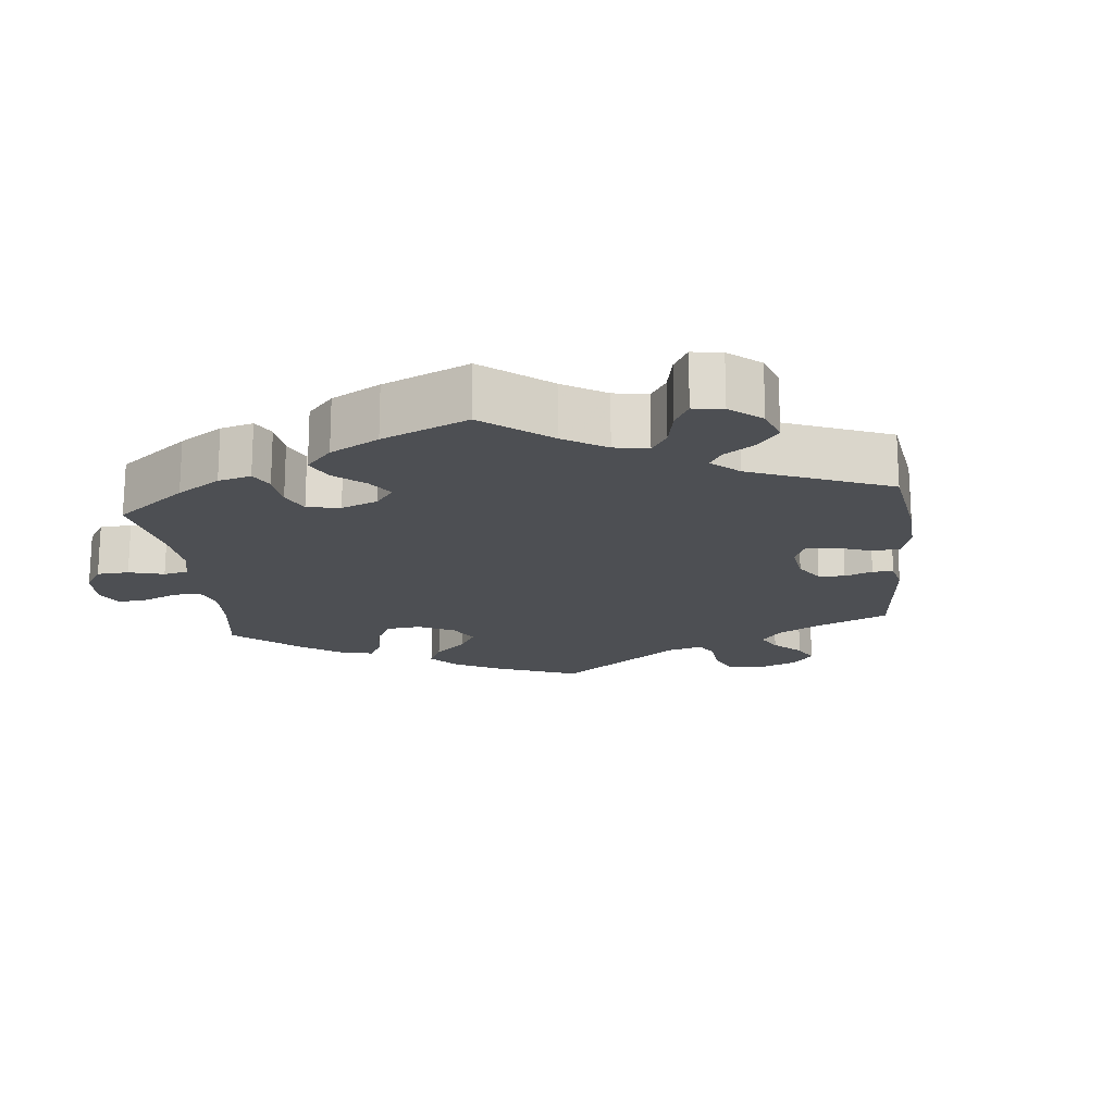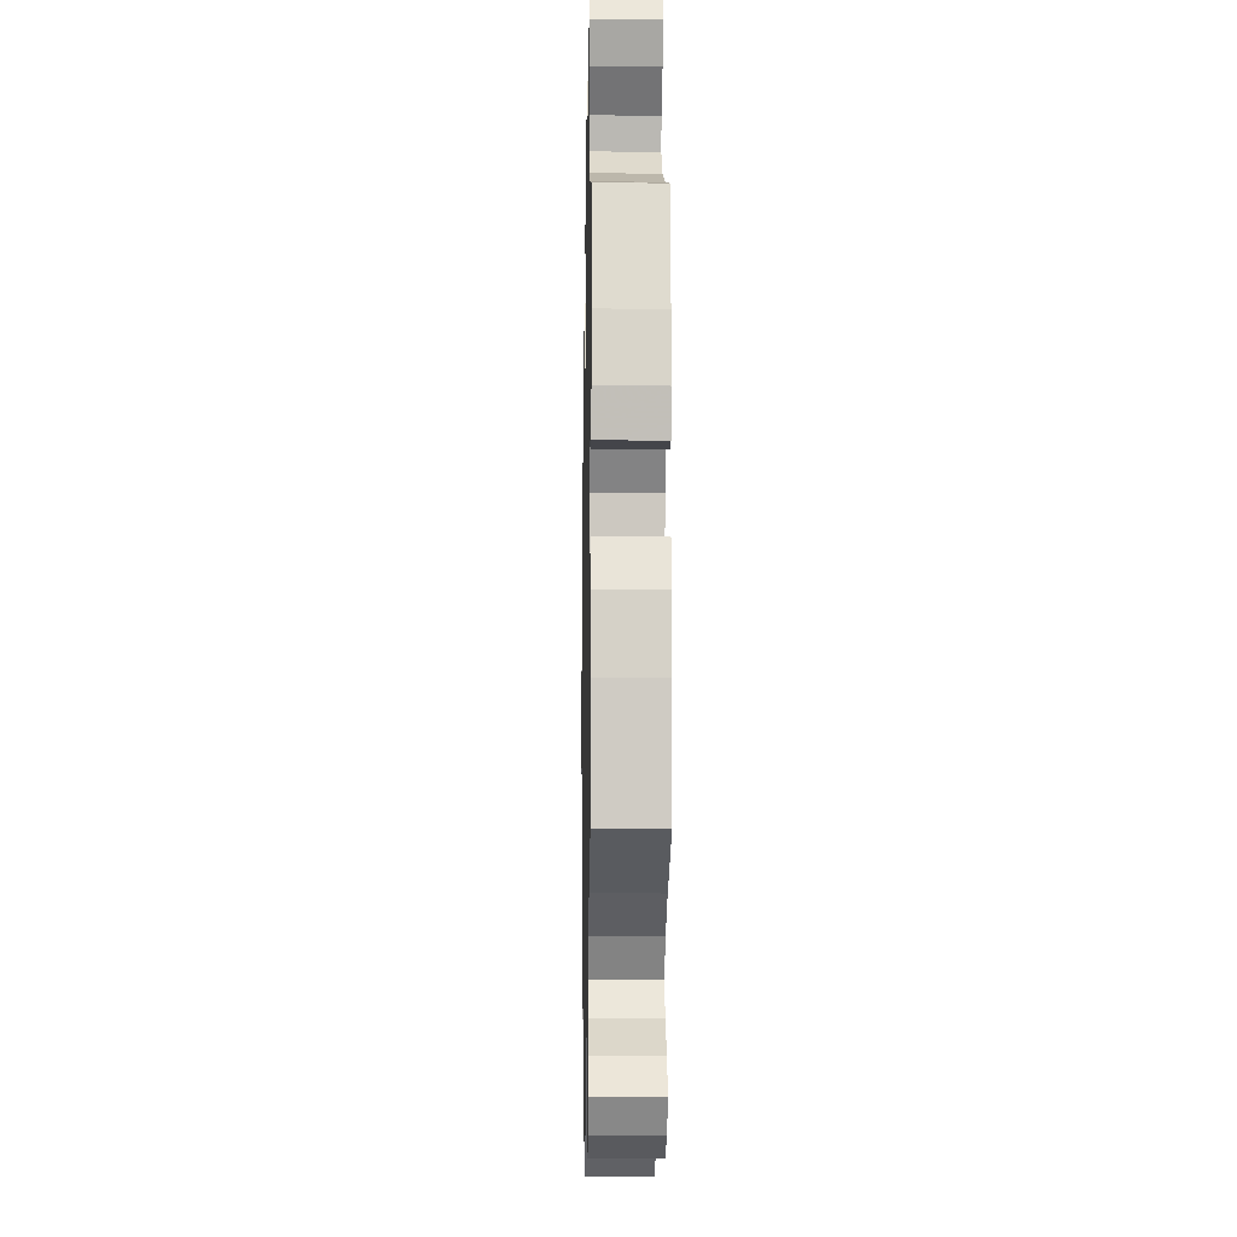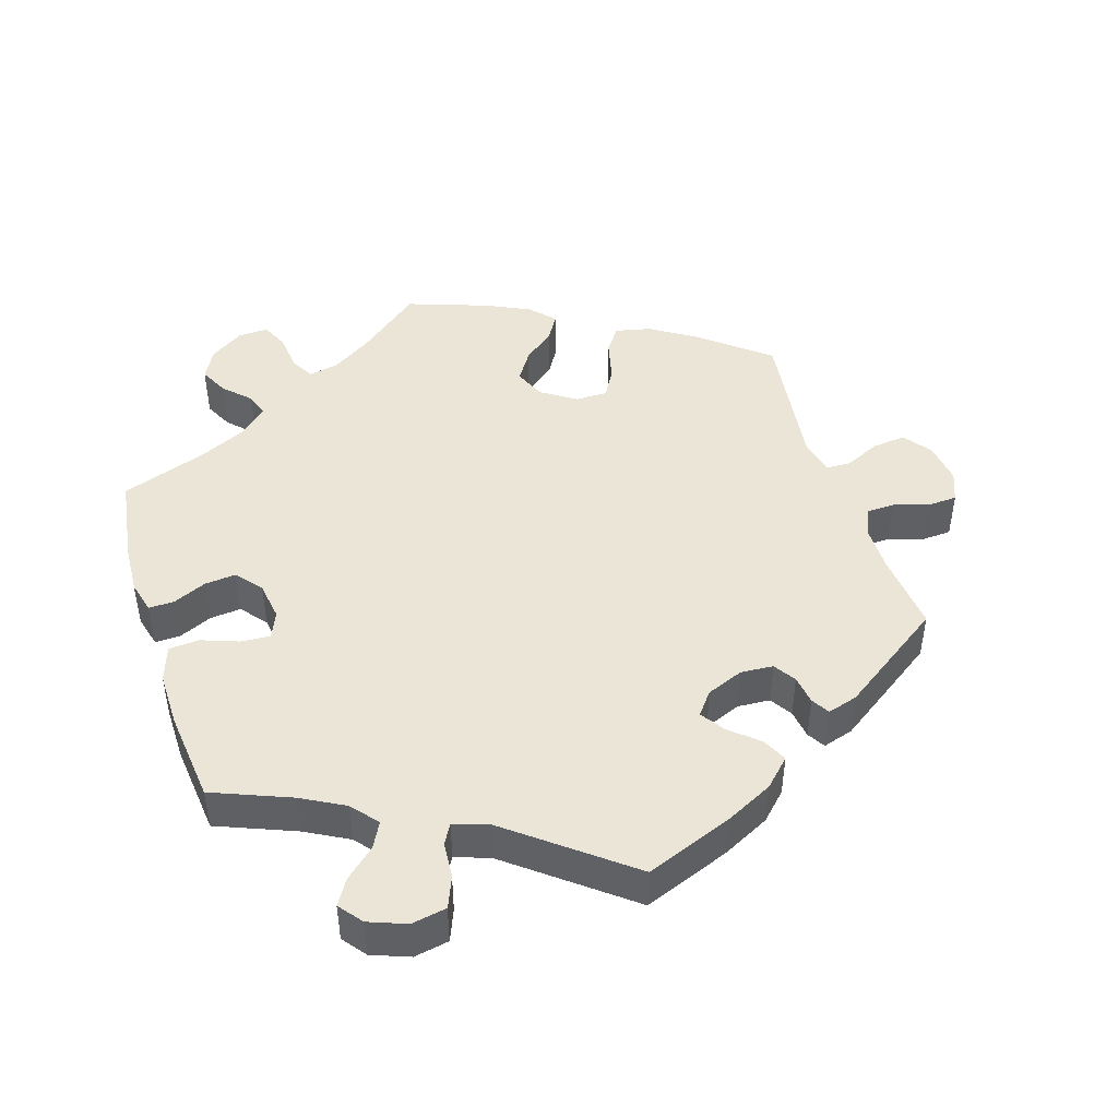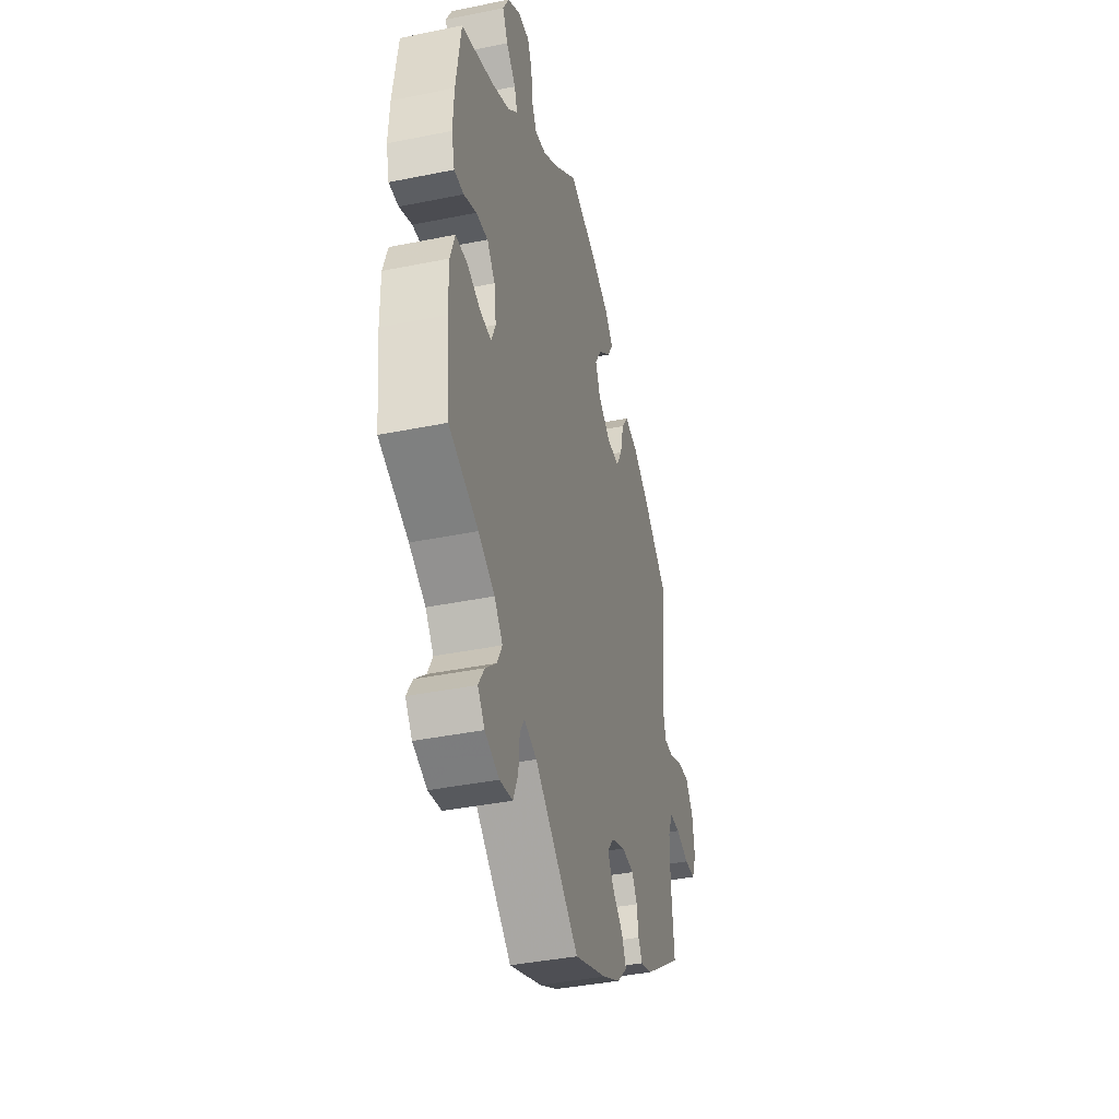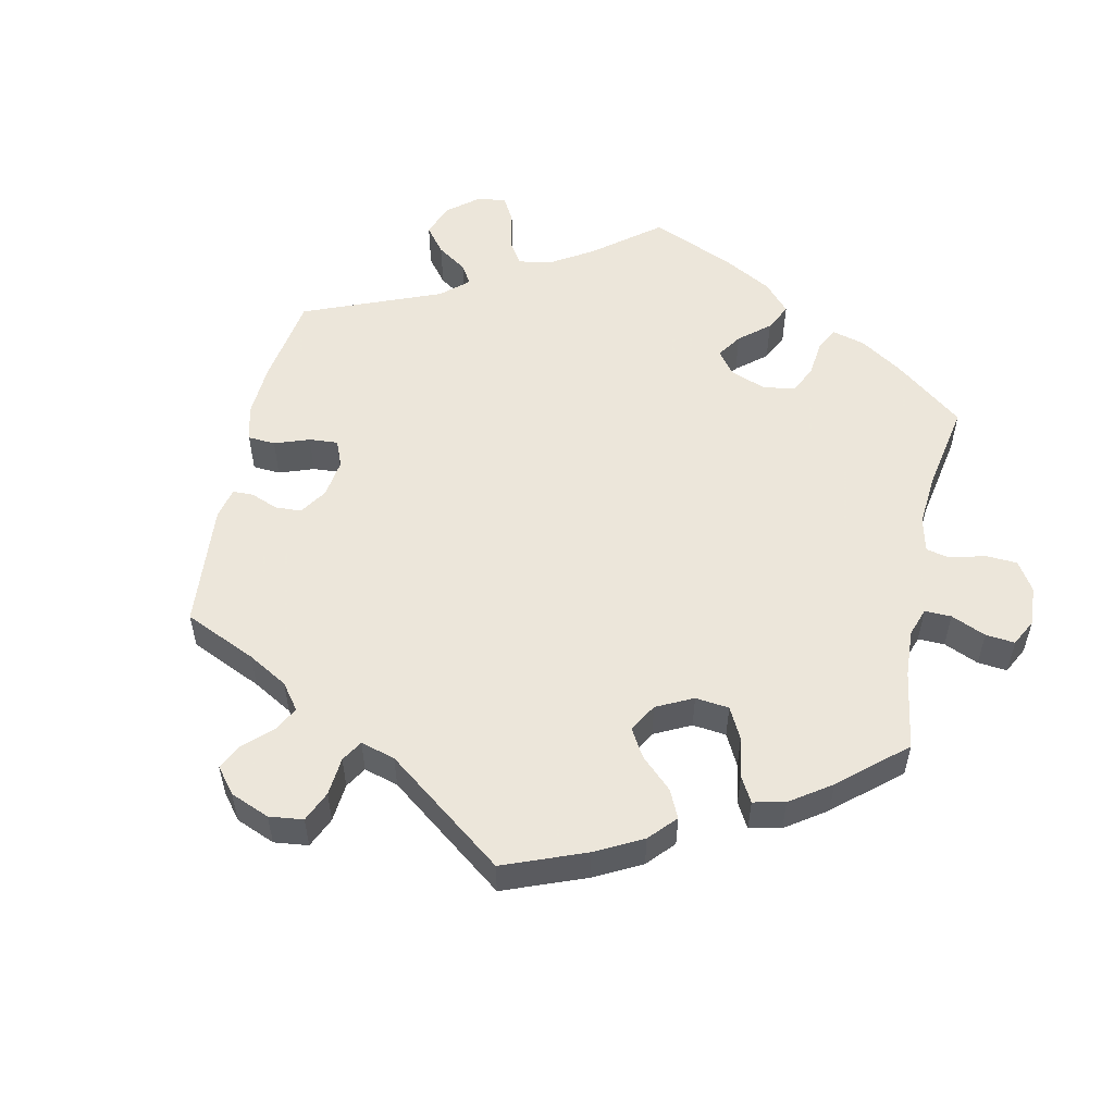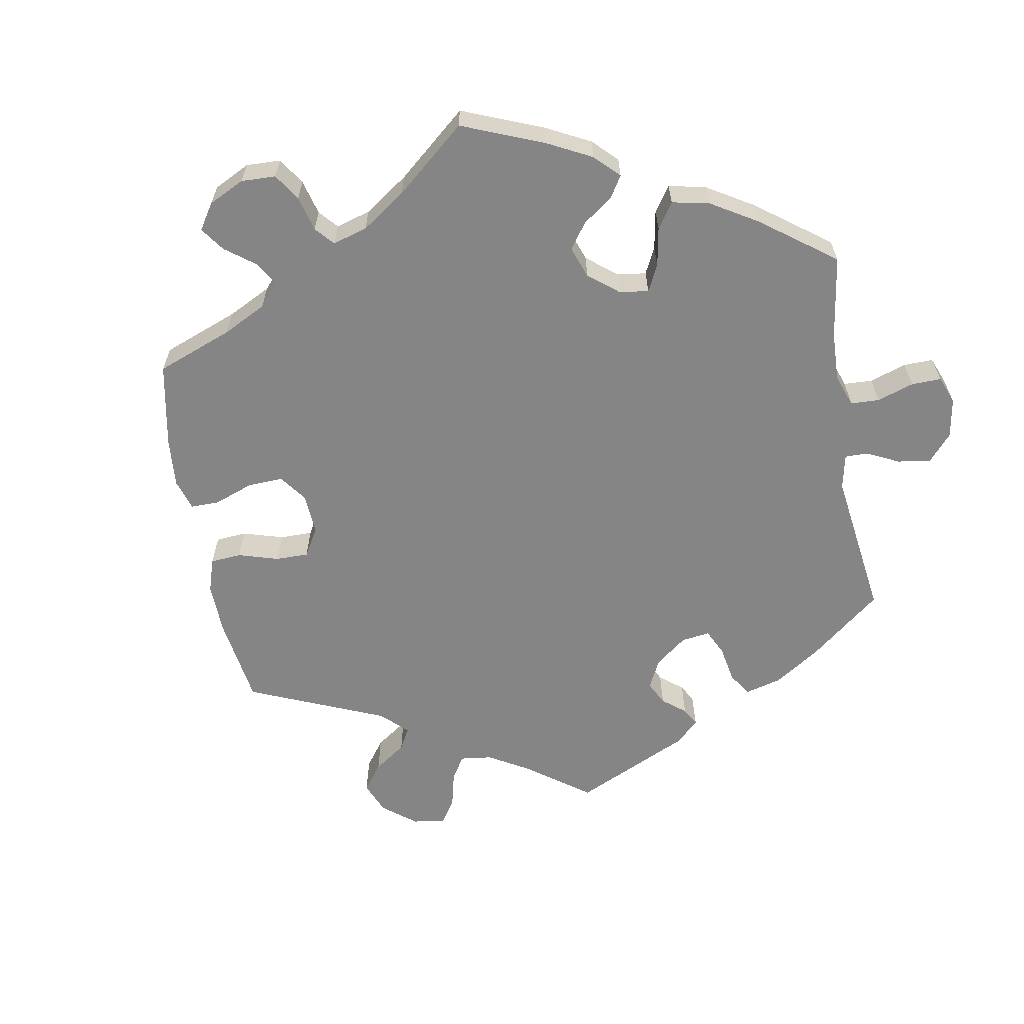
<metadata>
{"format":"obj","ext":"obj","renderer":"f3d","projection":"perspective","resolution":1024,"background":"white","views":[{"elev":-17.8,"azim":126.2,"up":"+Y"},{"elev":-10.9,"azim":88.9,"up":"+Z"},{"elev":45.7,"azim":162.5,"up":"+Y"},{"elev":-39.5,"azim":104.2,"up":"+Z"},{"elev":54.2,"azim":-48.0,"up":"+Y"},{"elev":-61.9,"azim":69.9,"up":"+Y"}]}
</metadata>
<code>
v 0.391 0.07 -0.333
v 0.33 0.07 -0.366
v 0.299 0.07 -0.403
v 0.318 0.07 -0.439
v 0.359 0.07 -0.475
v 0.381 0.07 -0.511
v 0.355 0.07 -0.544
v 0.302 0.07 -0.564
v 0.253 0.07 -0.555
v 0.235 0.07 -0.511
v 0.231 0.07 -0.46
v 0.215 0.07 -0.432
v 0.167 0.07 -0.448
v 0.001 0.07 -0.578
v -0.121 0.07 -0.531
v -0.189 0.07 -0.497
v -0.226 0.07 -0.46
v -0.209 0.07 -0.425
v -0.169 0.07 -0.391
v -0.146 0.07 -0.357
v -0.171 0.07 -0.325
v -0.223 0.07 -0.304
v -0.269 0.07 -0.307
v -0.289 0.07 -0.338
v -0.295 0.07 -0.379
v -0.31 0.07 -0.404
v -0.353 0.07 -0.391
v -0.5 0.07 -0.289
v -0.489 0.07 -0.178
v -0.489 0.07 -0.113
v -0.507 0.07 -0.071
v -0.546 0.07 -0.07
v -0.596 0.07 -0.085
v -0.637 0.07 -0.083
v -0.654 0.07 -0.04
v -0.646 0.07 0.019
v -0.617 0.07 0.058
v -0.57 0.07 0.053
v -0.52 0.07 0.03
v -0.485 0.07 0.031
v -0.473 0.07 0.08
v -0.5 0.07 0.289
v -0.403 0.07 0.367
v -0.34 0.07 0.407
v -0.29 0.07 0.418
v -0.265 0.07 0.382
v -0.251 0.07 0.324
v -0.228 0.07 0.284
v -0.182 0.07 0.284
v -0.134 0.07 0.316
v -0.115 0.07 0.36
v -0.142 0.07 0.402
v -0.187 0.07 0.439
v -0.208 0.07 0.474
v -0.177 0.07 0.508
v -0.114 0.07 0.538
v 0 0.07 0.578
v 0.089 0.07 0.506
v 0.146 0.07 0.469
v 0.188 0.07 0.461
v 0.206 0.07 0.494
v 0.212 0.07 0.547
v 0.229 0.07 0.585
v 0.272 0.07 0.583
v 0.319 0.07 0.552
v 0.342 0.07 0.509
v 0.322 0.07 0.469
v 0.286 0.07 0.433
v 0.275 0.07 0.4
v 0.312 0.07 0.365
v 0.38 0.07 0.333
v 0.501 0.07 0.29
v 0.519 0.07 0.168
v 0.523 0.07 0.097
v 0.511 0.07 0.051
v 0.475 0.07 0.052
v 0.428 0.07 0.073
v 0.384 0.07 0.077
v 0.354 0.07 0.041
v 0.346 0.07 -0.013
v 0.362 0.07 -0.051
v 0.404 0.07 -0.048
v 0.456 0.07 -0.029
v 0.499 0.07 -0.032
v 0.516 0.07 -0.083
v 0.515 0.07 -0.16
v 0.501 0.07 -0.289
v 0.391 0 -0.333
v 0.33 0 -0.366
v 0.299 0 -0.403
v 0.318 0 -0.439
v 0.359 0 -0.475
v 0.381 0 -0.511
v 0.355 0 -0.544
v 0.302 0 -0.564
v 0.253 0 -0.555
v 0.235 0 -0.511
v 0.231 0 -0.46
v 0.215 0 -0.432
v 0.167 0 -0.448
v 0.001 0 -0.578
v -0.121 0 -0.531
v -0.189 0 -0.497
v -0.226 0 -0.46
v -0.209 0 -0.425
v -0.169 0 -0.391
v -0.146 0 -0.357
v -0.171 0 -0.325
v -0.223 0 -0.304
v -0.269 0 -0.307
v -0.289 0 -0.338
v -0.295 0 -0.379
v -0.31 0 -0.404
v -0.353 0 -0.391
v -0.5 0 -0.289
v -0.489 0 -0.178
v -0.489 0 -0.113
v -0.507 0 -0.071
v -0.546 0 -0.07
v -0.596 0 -0.085
v -0.637 0 -0.083
v -0.654 0 -0.04
v -0.646 0 0.019
v -0.617 0 0.058
v -0.57 0 0.053
v -0.52 0 0.03
v -0.485 0 0.031
v -0.473 0 0.08
v -0.5 0 0.289
v -0.403 0 0.367
v -0.34 0 0.407
v -0.29 0 0.418
v -0.265 0 0.382
v -0.251 0 0.324
v -0.228 0 0.284
v -0.182 0 0.284
v -0.134 0 0.316
v -0.115 0 0.36
v -0.142 0 0.402
v -0.187 0 0.439
v -0.208 0 0.474
v -0.177 0 0.508
v -0.114 0 0.538
v 0 0 0.578
v 0.089 0 0.506
v 0.146 0 0.469
v 0.188 0 0.461
v 0.206 0 0.494
v 0.212 0 0.547
v 0.229 0 0.585
v 0.272 0 0.583
v 0.319 0 0.552
v 0.342 0 0.509
v 0.322 0 0.469
v 0.286 0 0.433
v 0.275 0 0.4
v 0.312 0 0.365
v 0.38 0 0.333
v 0.501 0 0.29
v 0.519 0 0.168
v 0.523 0 0.097
v 0.511 0 0.051
v 0.475 0 0.052
v 0.428 0 0.073
v 0.384 0 0.077
v 0.354 0 0.041
v 0.346 0 -0.013
v 0.362 0 -0.051
v 0.404 0 -0.048
v 0.456 0 -0.029
v 0.499 0 -0.032
v 0.516 0 -0.083
v 0.515 0 -0.16
v 0.501 0 -0.289
f 86 87 1
f 85 86 1 2
f 82 83 84 85
f 81 82 85 2
f 80 81 2 3
f 74 75 76 77
f 74 77 78
f 71 72 73 74
f 70 71 74 78
f 69 70 78 79
f 65 66 67 68
f 65 68 69
f 64 65 69
f 61 62 63 64
f 60 61 64 69
f 59 60 69 79
f 55 56 57 58
f 52 53 54 55
f 51 52 55 58
f 50 51 58 59
f 44 45 46 47
f 44 47 48
f 41 42 43 44
f 40 41 44 48
f 36 37 38 39
f 36 39 40
f 35 36 40
f 32 33 34 35
f 31 32 35 40
f 30 31 40 48
f 26 27 28 29
f 24 25 26 29
f 23 24 29 30
f 22 23 30 48
f 16 17 18 19
f 16 19 20
f 13 14 15 16
f 12 13 16 20
f 8 9 10 11
f 8 11 12
f 7 8 12
f 4 5 6 7
f 3 4 7 12
f 80 3 12 20
f 49 50 59 79
f 21 22 48 49
f 49 79 80
f 20 21 49 80
f 88 174 173
f 89 88 173 172
f 172 171 170 169
f 89 172 169 168
f 90 89 168 167
f 164 163 162 161
f 165 164 161
f 161 160 159 158
f 165 161 158 157
f 166 165 157 156
f 155 154 153 152
f 156 155 152
f 156 152 151
f 151 150 149 148
f 156 151 148 147
f 166 156 147 146
f 145 144 143 142
f 142 141 140 139
f 145 142 139 138
f 146 145 138 137
f 134 133 132 131
f 135 134 131
f 131 130 129 128
f 135 131 128 127
f 126 125 124 123
f 127 126 123
f 127 123 122
f 122 121 120 119
f 127 122 119 118
f 135 127 118 117
f 116 115 114 113
f 116 113 112 111
f 117 116 111 110
f 135 117 110 109
f 106 105 104 103
f 107 106 103
f 103 102 101 100
f 107 103 100 99
f 98 97 96 95
f 99 98 95
f 99 95 94
f 94 93 92 91
f 99 94 91 90
f 107 99 90 167
f 166 146 137 136
f 136 135 109 108
f 167 166 136
f 167 136 108 107
f 1 88 89 2
f 2 89 90 3
f 3 90 91 4
f 4 91 92 5
f 5 92 93 6
f 6 93 94 7
f 7 94 95 8
f 8 95 96 9
f 9 96 97 10
f 10 97 98 11
f 11 98 99 12
f 12 99 100 13
f 13 100 101 14
f 14 101 102 15
f 15 102 103 16
f 16 103 104 17
f 17 104 105 18
f 18 105 106 19
f 19 106 107 20
f 20 107 108 21
f 21 108 109 22
f 22 109 110 23
f 23 110 111 24
f 24 111 112 25
f 25 112 113 26
f 26 113 114 27
f 27 114 115 28
f 28 115 116 29
f 29 116 117 30
f 30 117 118 31
f 31 118 119 32
f 32 119 120 33
f 33 120 121 34
f 34 121 122 35
f 35 122 123 36
f 36 123 124 37
f 37 124 125 38
f 38 125 126 39
f 39 126 127 40
f 40 127 128 41
f 41 128 129 42
f 42 129 130 43
f 43 130 131 44
f 44 131 132 45
f 45 132 133 46
f 46 133 134 47
f 47 134 135 48
f 48 135 136 49
f 49 136 137 50
f 50 137 138 51
f 51 138 139 52
f 52 139 140 53
f 53 140 141 54
f 54 141 142 55
f 55 142 143 56
f 56 143 144 57
f 57 144 145 58
f 58 145 146 59
f 59 146 147 60
f 60 147 148 61
f 61 148 149 62
f 62 149 150 63
f 63 150 151 64
f 64 151 152 65
f 65 152 153 66
f 66 153 154 67
f 67 154 155 68
f 68 155 156 69
f 69 156 157 70
f 70 157 158 71
f 71 158 159 72
f 72 159 160 73
f 73 160 161 74
f 74 161 162 75
f 75 162 163 76
f 76 163 164 77
f 77 164 165 78
f 78 165 166 79
f 79 166 167 80
f 80 167 168 81
f 81 168 169 82
f 82 169 170 83
f 83 170 171 84
f 84 171 172 85
f 85 172 173 86
f 86 173 174 87
f 87 174 88 1

</code>
